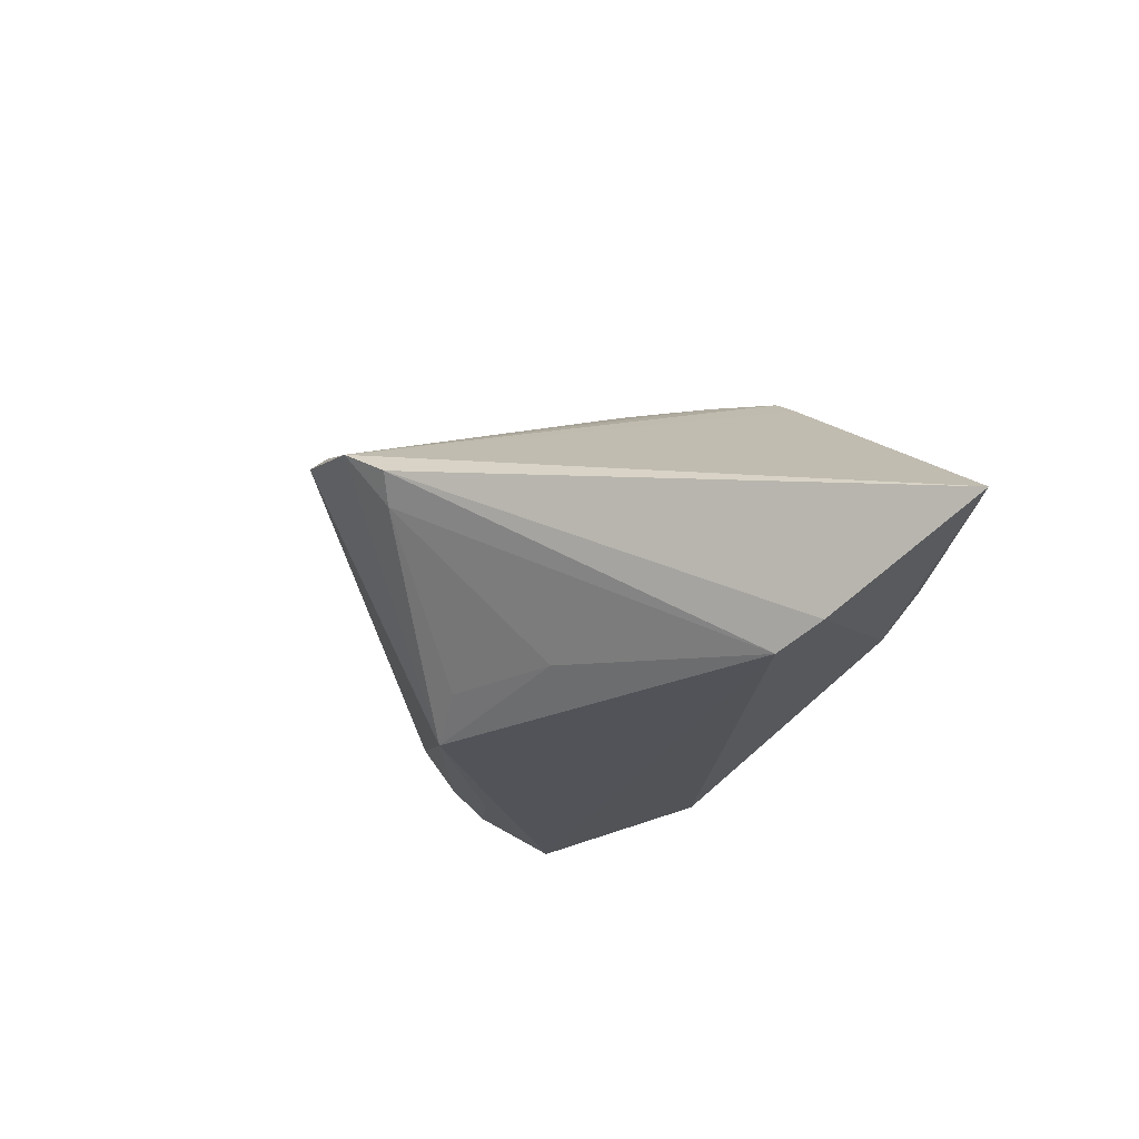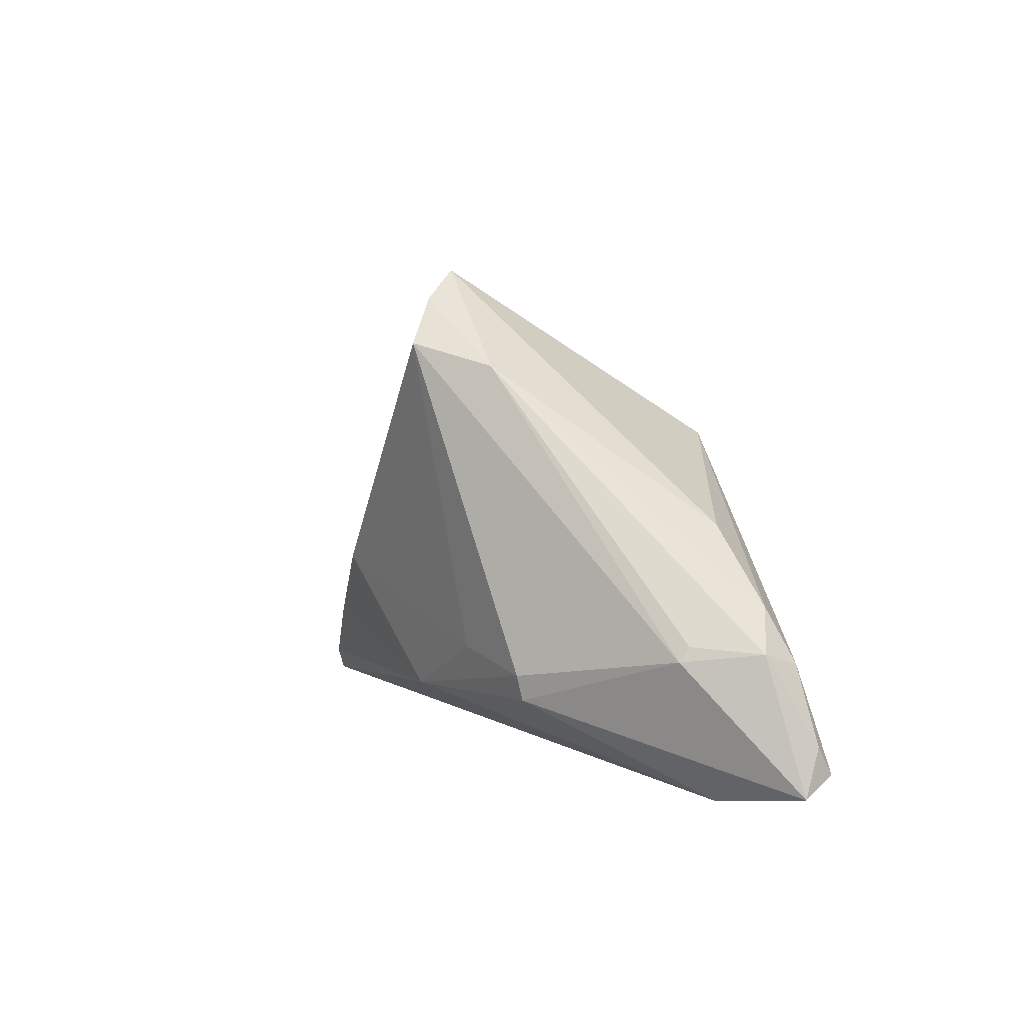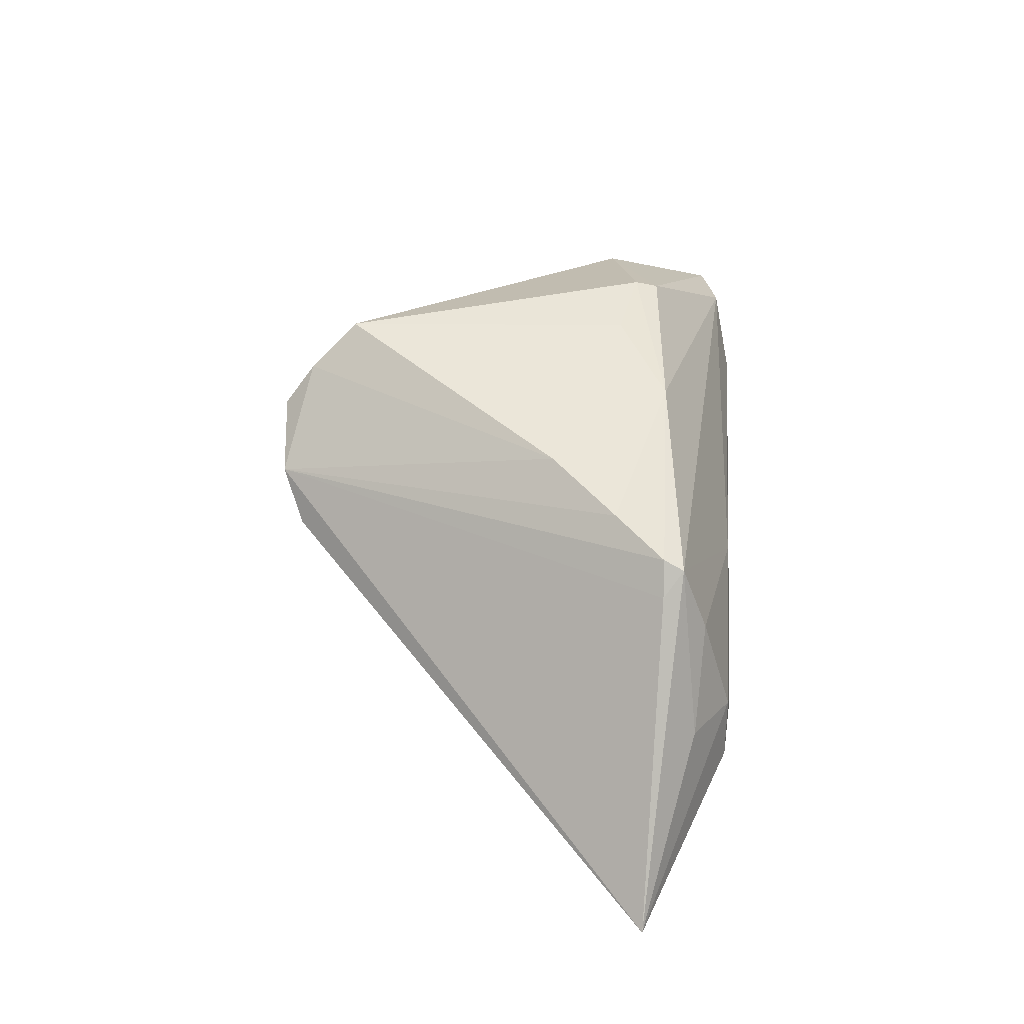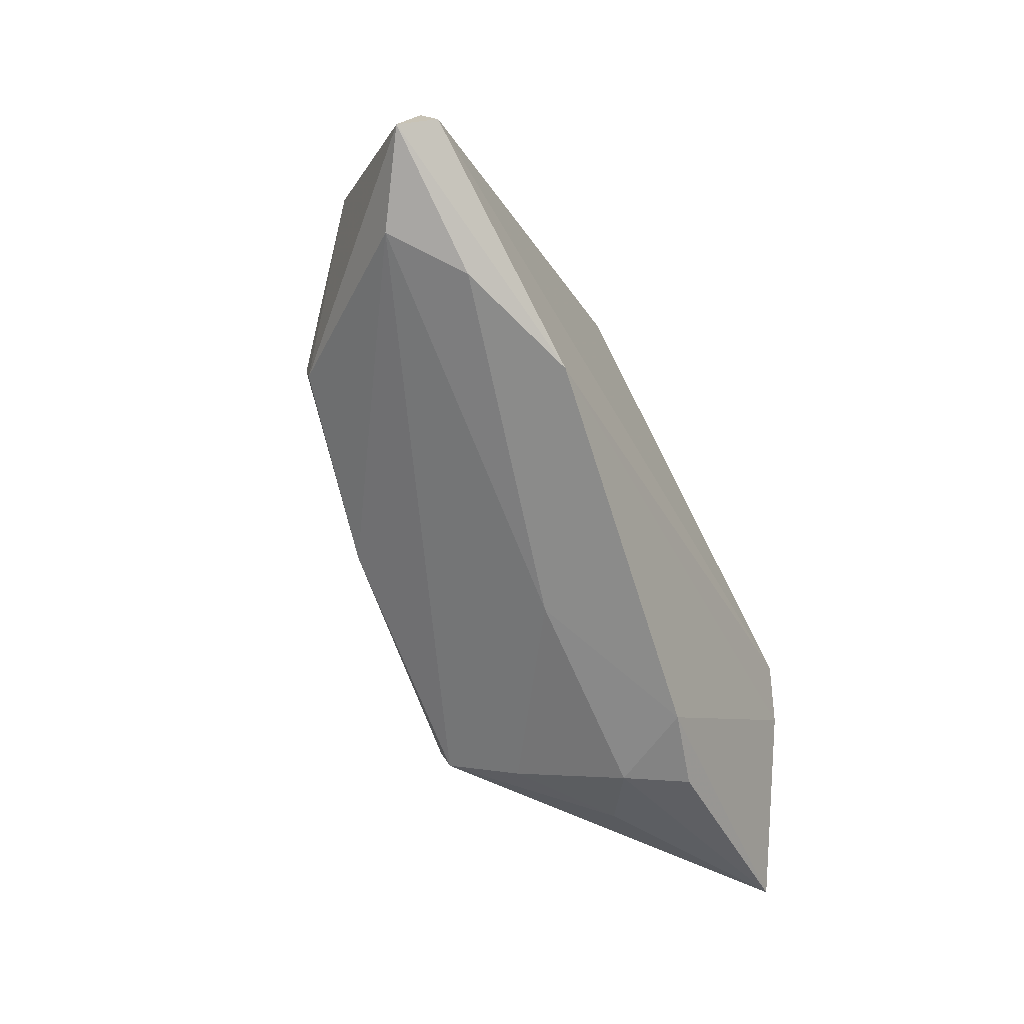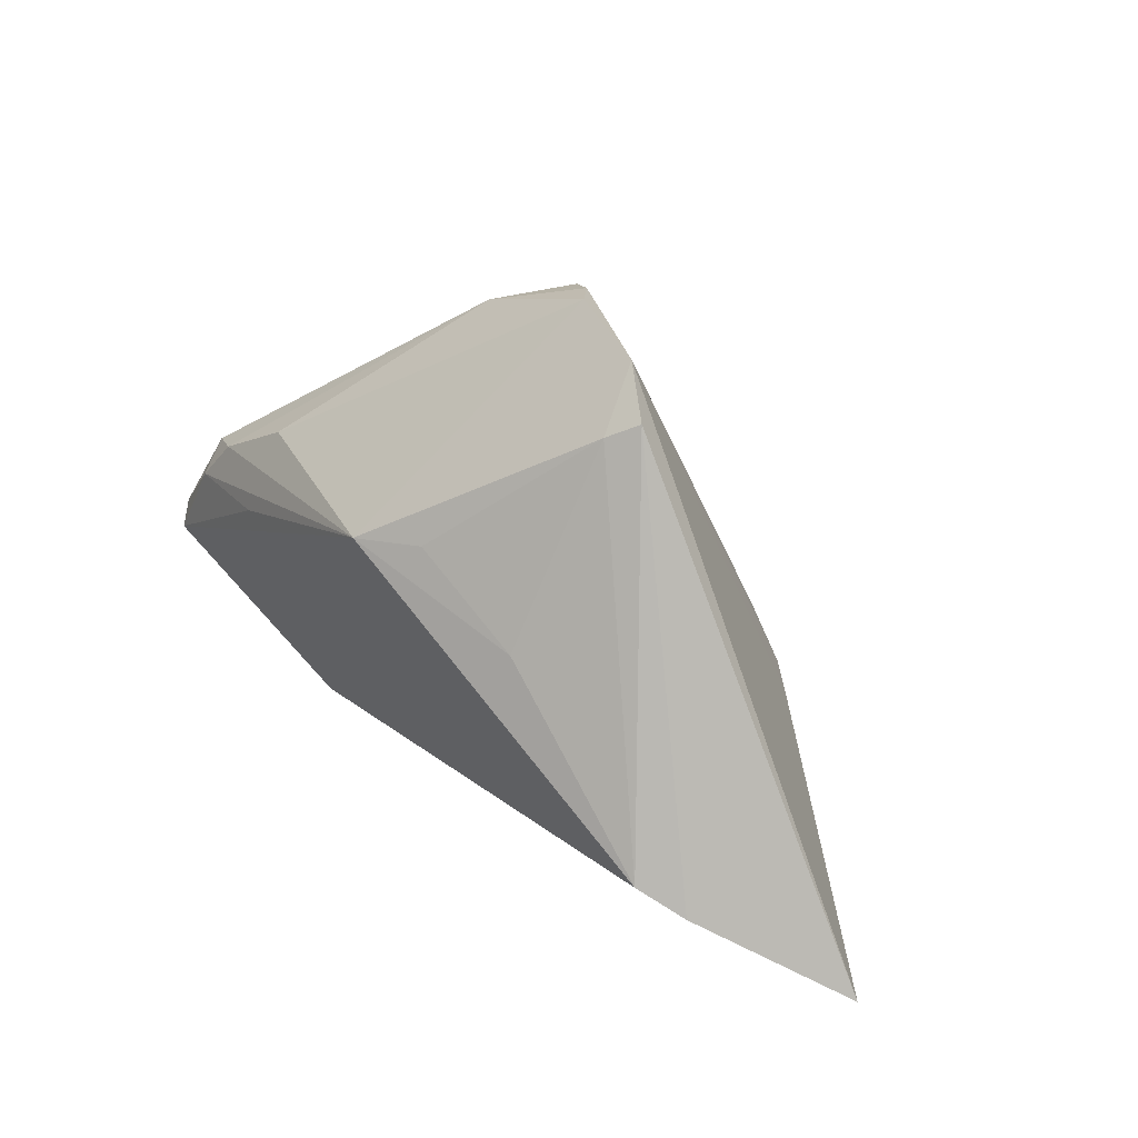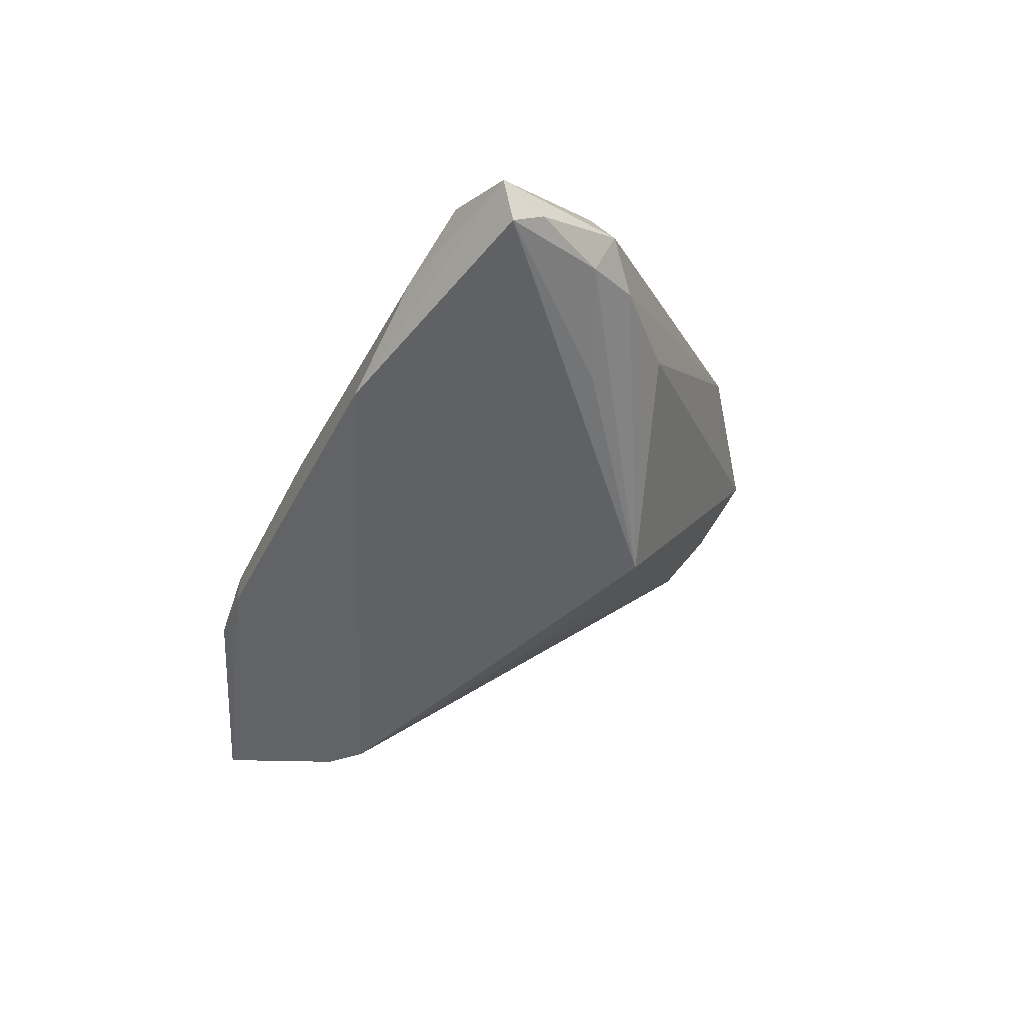
<metadata>
{"format":"obj","ext":"obj","renderer":"f3d","projection":"perspective","resolution":1024,"background":"white","views":[{"elev":-22.6,"azim":-117.6,"up":"+Z"},{"elev":5.9,"azim":73.4,"up":"+Y"},{"elev":59.4,"azim":-85.8,"up":"+Z"},{"elev":-66.6,"azim":118.9,"up":"+Y"},{"elev":53.0,"azim":-132.8,"up":"+Y"},{"elev":-49.9,"azim":65.6,"up":"+Z"}]}
</metadata>
<code>
v -0.001336 -0.02931 -0.003573
v 0.05312 -0.02036 -0.0181
v -0.0006578 0.02979 0.008424
v 0.03758 -0.02969 -0.01542
v 0.04522 -0.02745 -0.009589
v -0.02944 -0.02969 -0.007743
v -0.03204 -0.02501 0.003447
v 0.02392 0.0194 0.009638
v 0.04607 -0.006237 -0.01486
v 0.05439 -0.02567 -0.01617
v 0.03275 -0.01488 0.009197
v 0.01089 -0.01924 0.01479
v -0.02055 -0.0305 -0.01068
v -0.00622 0.02707 0.004656
v 0.02297 -0.01298 0.0123
v 0.05098 -0.01052 -0.01281
v -0.03774 -0.01044 -0.0176
v -0.03205 -0.007911 -0.02
v 0.01347 0.01061 -0.02
v -0.02059 -0.01984 0.01672
v -0.01124 -0.01352 0.01975
v 0.02353 -0.0305 -0.01957
v -0.02087 -0.02545 0.0107
v 0.0524 -0.02363 -0.02
v -0.0176 -0.02211 0.01843
v -0.003761 -0.00535 0.02
v -0.05439 -0.01998 -0.007027
v 0.0328 -0.0177 0.008561
v 0.03765 0.001917 -0.01259
v 0.008744 0.0305 0.0103
v -0.02537 -0.02947 -0.001163
v 0.04744 -0.009915 -0.005572
v 0.006459 0.01216 -0.01595
v 0.01215 0.02714 0.01391
v -0.01675 -0.01964 0.01927
v -0.003817 0.02536 0.001454
v 0.03648 -0.006419 -0.01916
v 0.0171 0.02191 0.01709
v -0.007944 0.006567 -0.01601
v 0.04894 -0.01208 -0.01727
v 0.04744 -0.01153 -0.004414
f 24 18 19
f 7 25 27
f 27 31 7
f 31 13 1
f 10 28 5
f 25 1 5
f 6 31 27
f 27 13 6
f 6 13 31
f 10 24 2
f 19 9 40
f 40 2 24
f 22 24 10
f 18 24 22
f 22 1 13
f 19 18 39
f 27 14 17
f 17 14 18
f 17 13 27
f 18 22 17
f 17 22 13
f 27 25 20
f 41 8 38
f 32 8 41
f 41 28 10
f 29 9 19
f 29 8 9
f 9 8 16
f 16 8 32
f 16 40 9
f 2 40 16
f 10 2 16
f 16 41 10
f 32 41 16
f 23 1 25
f 31 1 23
f 25 7 23
f 23 7 31
f 25 5 12
f 12 5 28
f 34 26 38
f 38 8 34
f 37 24 19
f 19 40 37
f 37 40 24
f 10 5 4
f 4 22 10
f 4 5 1
f 1 22 4
f 19 39 33
f 18 14 36
f 36 39 18
f 36 33 39
f 19 33 36
f 26 34 3
f 3 14 27
f 27 20 3
f 3 36 14
f 19 36 3
f 11 12 28
f 11 41 38
f 28 41 11
f 38 26 15
f 26 12 15
f 15 11 38
f 12 11 15
f 35 3 20
f 35 20 25
f 25 12 35
f 30 3 34
f 30 34 8
f 19 3 30
f 8 29 30
f 30 29 19
f 26 3 21
f 3 35 21
f 21 12 26
f 21 35 12

</code>
